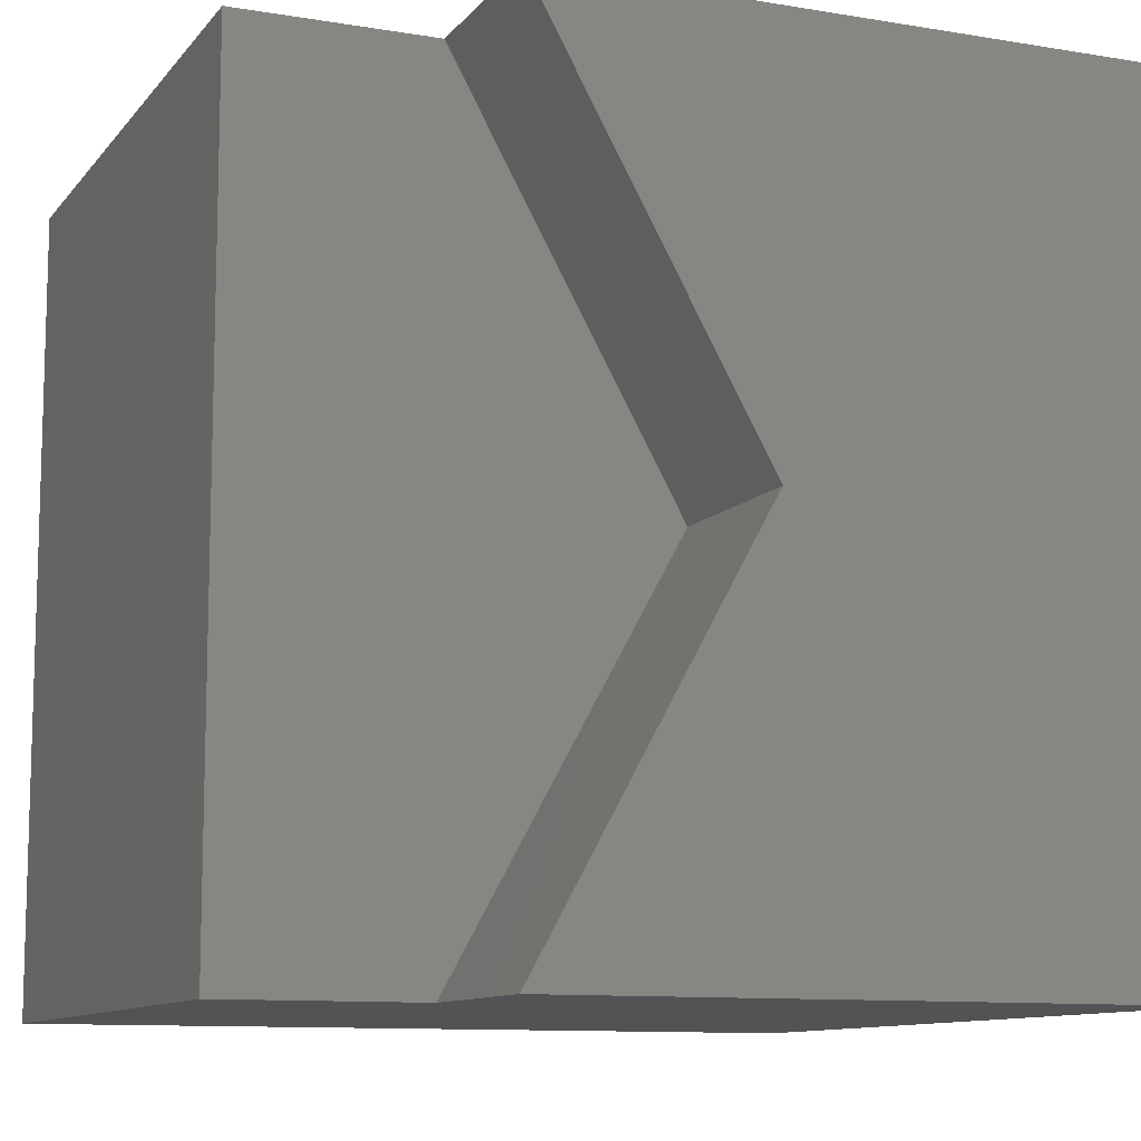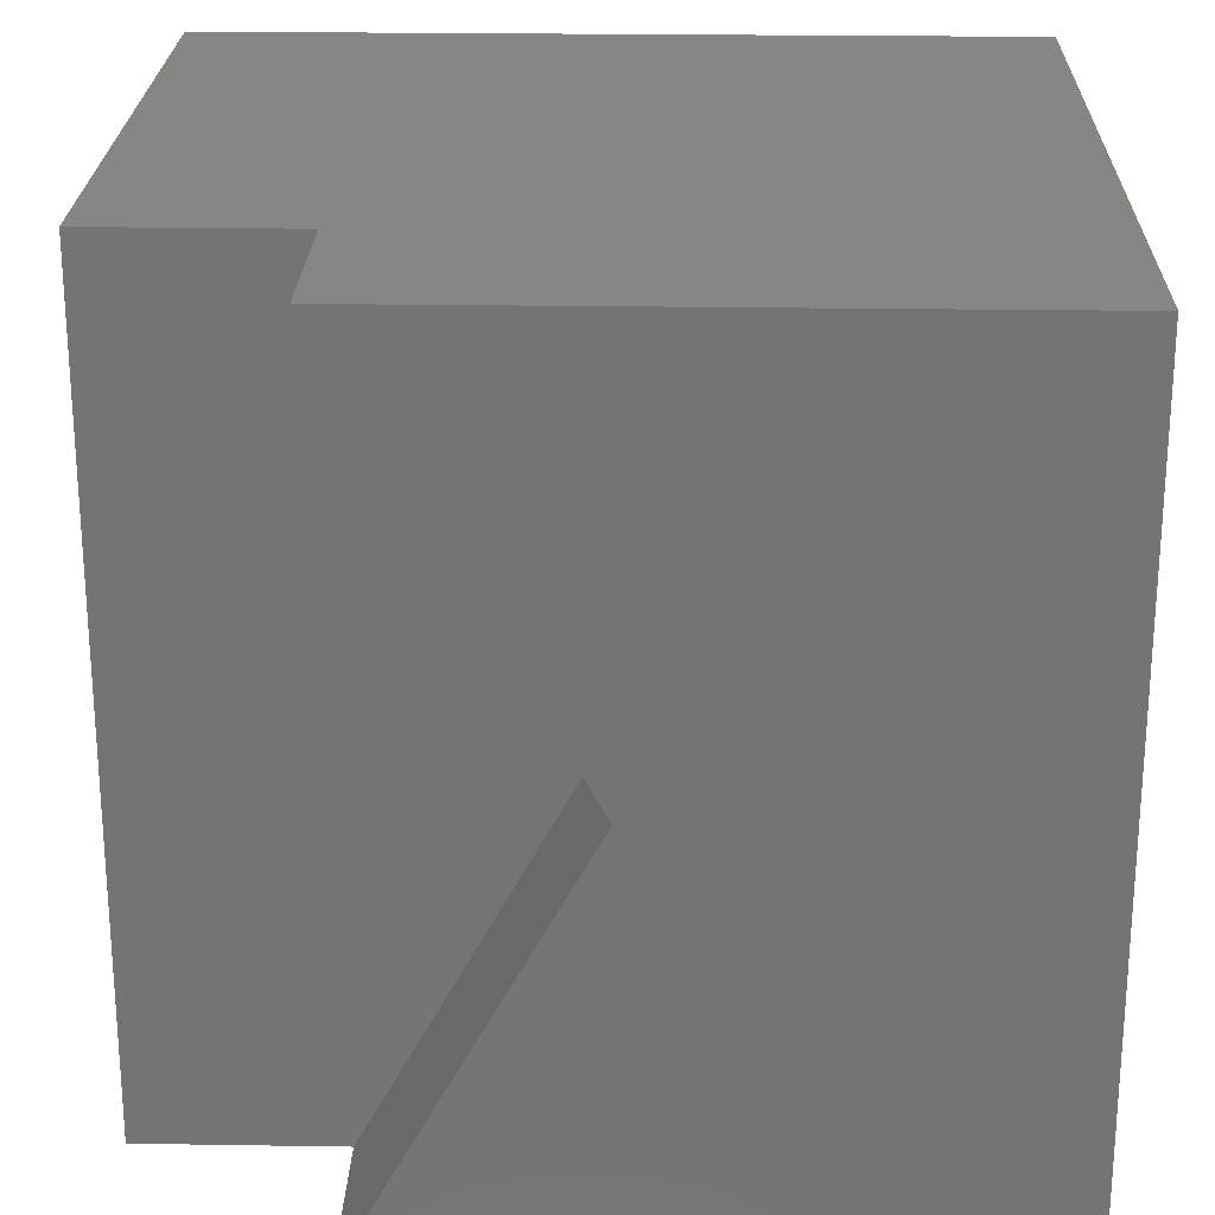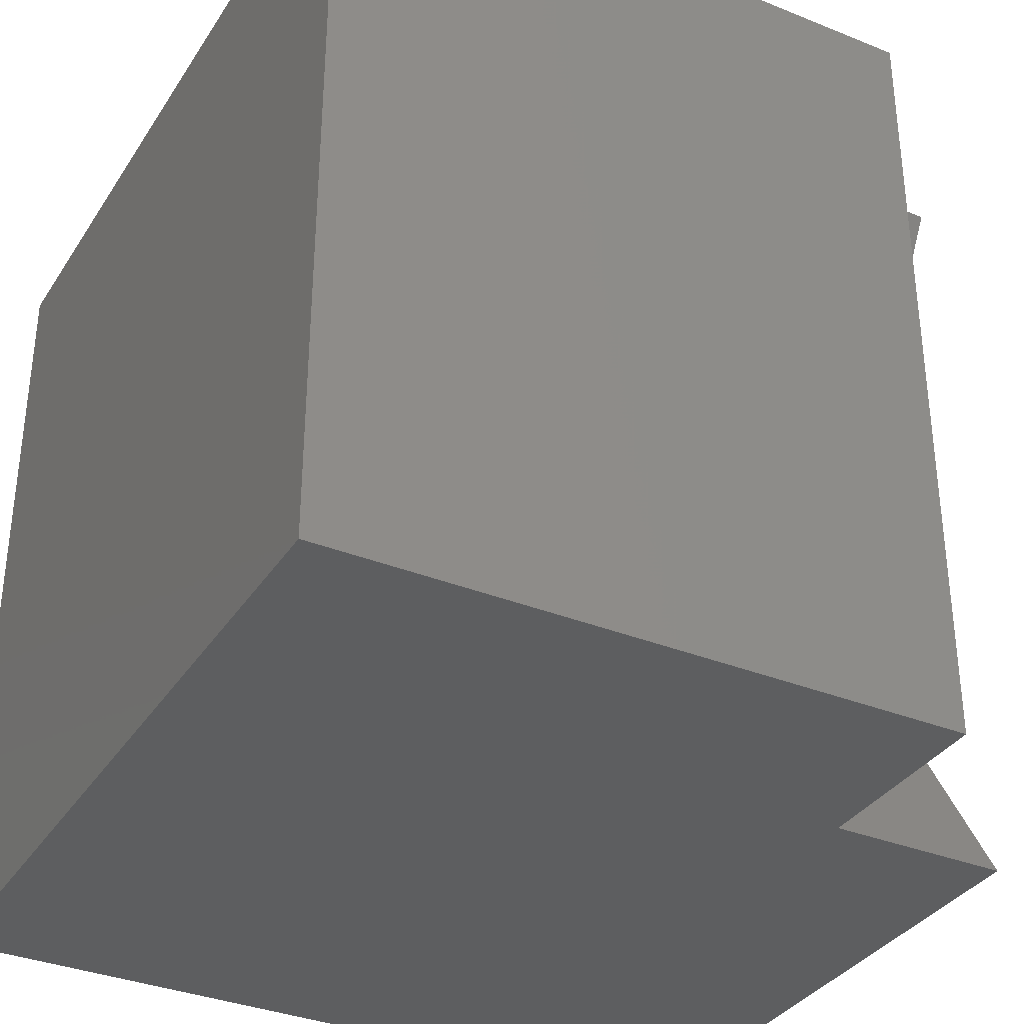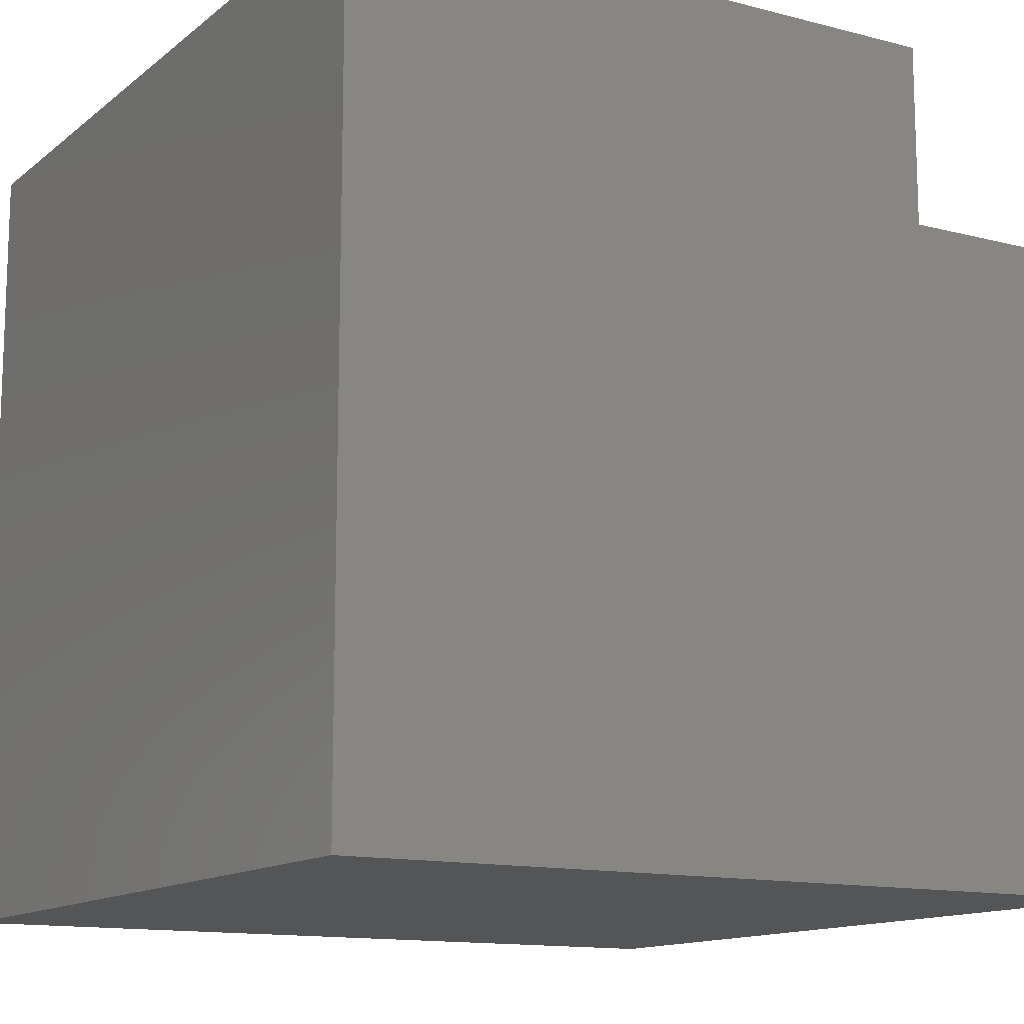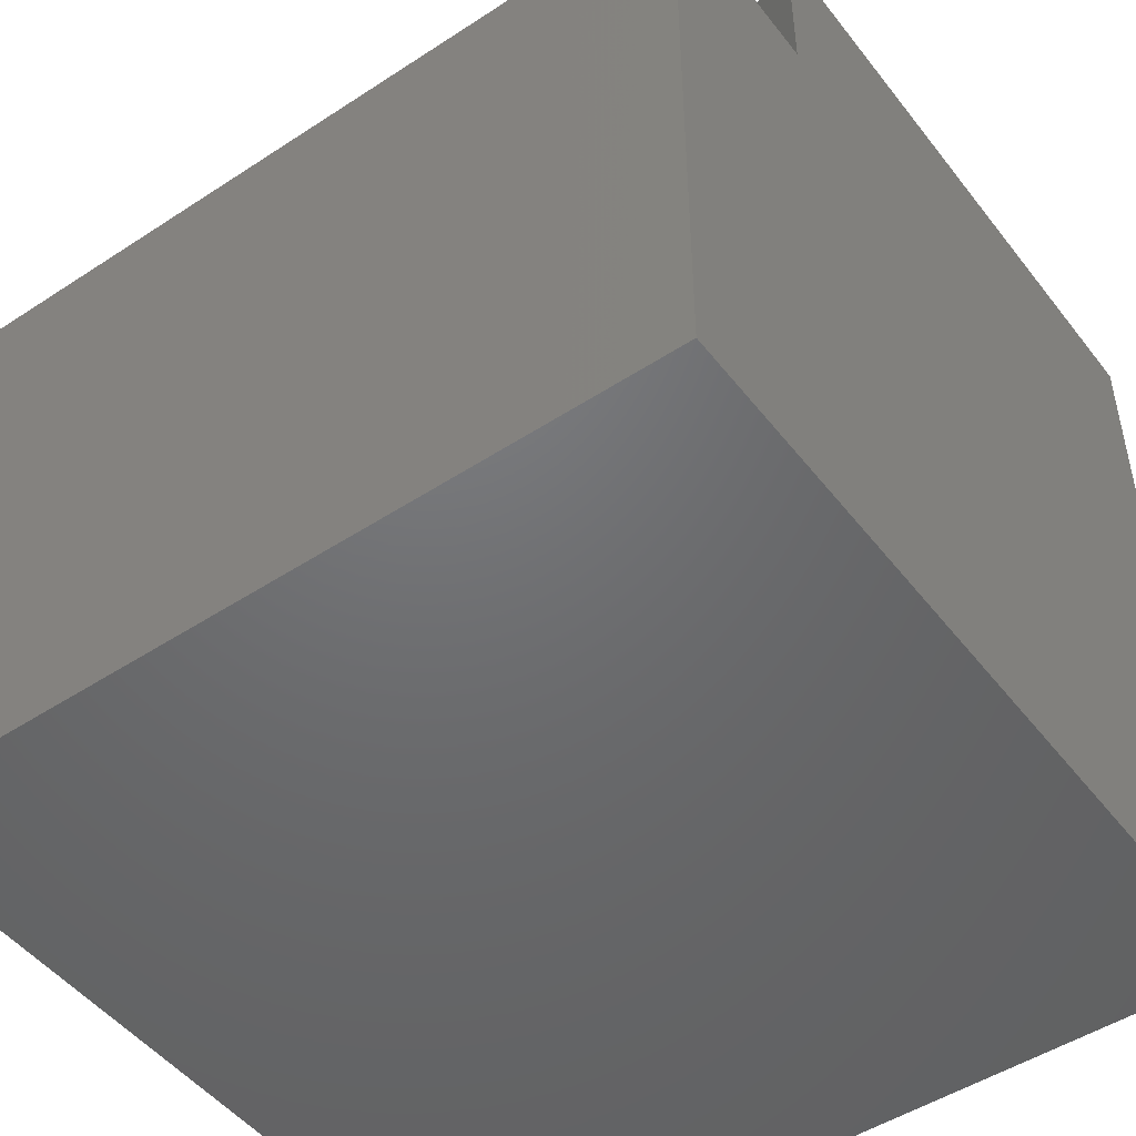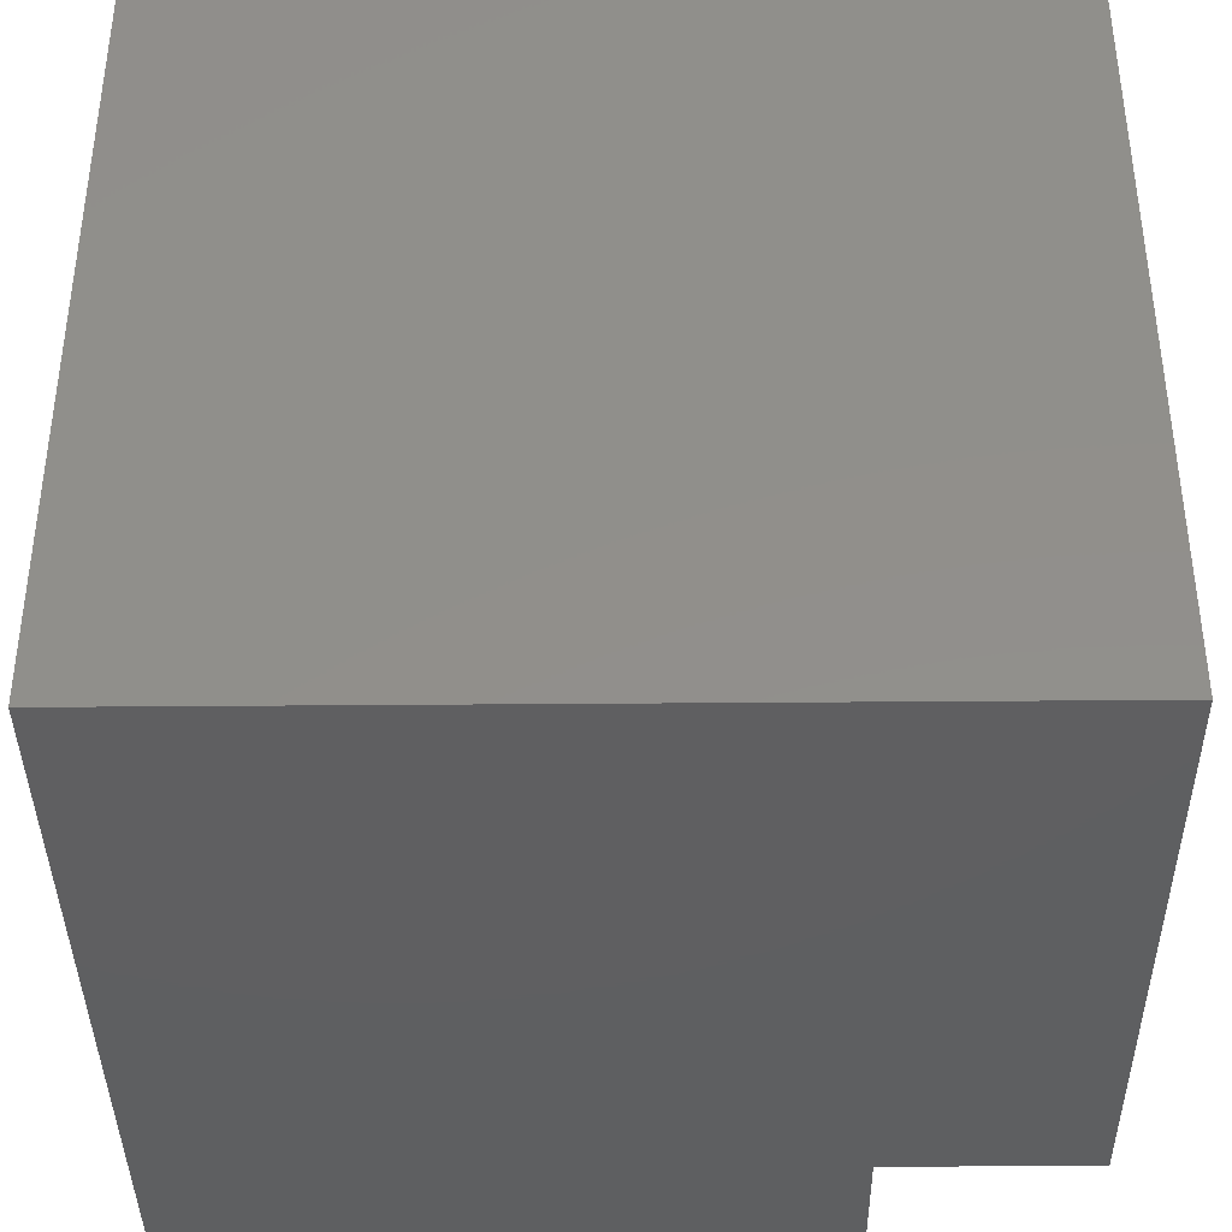
<metadata>
{"format":"stl","ext":"stl","renderer":"f3d","projection":"perspective","resolution":1024,"background":"white","views":[{"elev":-10.6,"azim":-22.7,"up":"+Y"},{"elev":23.6,"azim":1.5,"up":"+Y"},{"elev":-34.7,"azim":-118.4,"up":"+Y"},{"elev":-13.1,"azim":149.3,"up":"+Z"},{"elev":-48.8,"azim":-53.9,"up":"+Z"},{"elev":-39.1,"azim":-179.4,"up":"+Y"}]}
</metadata>
<code>
# stl→obj: 16 verts, 24 faces
v 0 10 7.778
v 0 10 0
v 0 0 7.778
v 0 0 0
v 2.405 0 10
v 10 0 10
v 5.174 5 10
v 10 10 10
v 2.405 10 10
v 10 10 0
v 10 0 0
v 2.405 10 7.778
v 2.405 0 7.778
v 5.174 5 7.778
v 2.405 -8.674e-16 7.778
v 2.405 -8.674e-16 10
f 1 2 3
f 3 2 4
f 5 6 7
f 7 6 8
f 7 8 9
f 10 8 11
f 11 8 6
f 2 10 4
f 4 10 11
f 9 8 12
f 12 8 10
f 12 10 1
f 1 10 2
f 3 4 13
f 13 4 11
f 13 11 5
f 5 11 6
f 12 14 9
f 9 14 7
f 14 15 7
f 7 15 16
f 12 1 14
f 14 1 3
f 14 3 13

</code>
